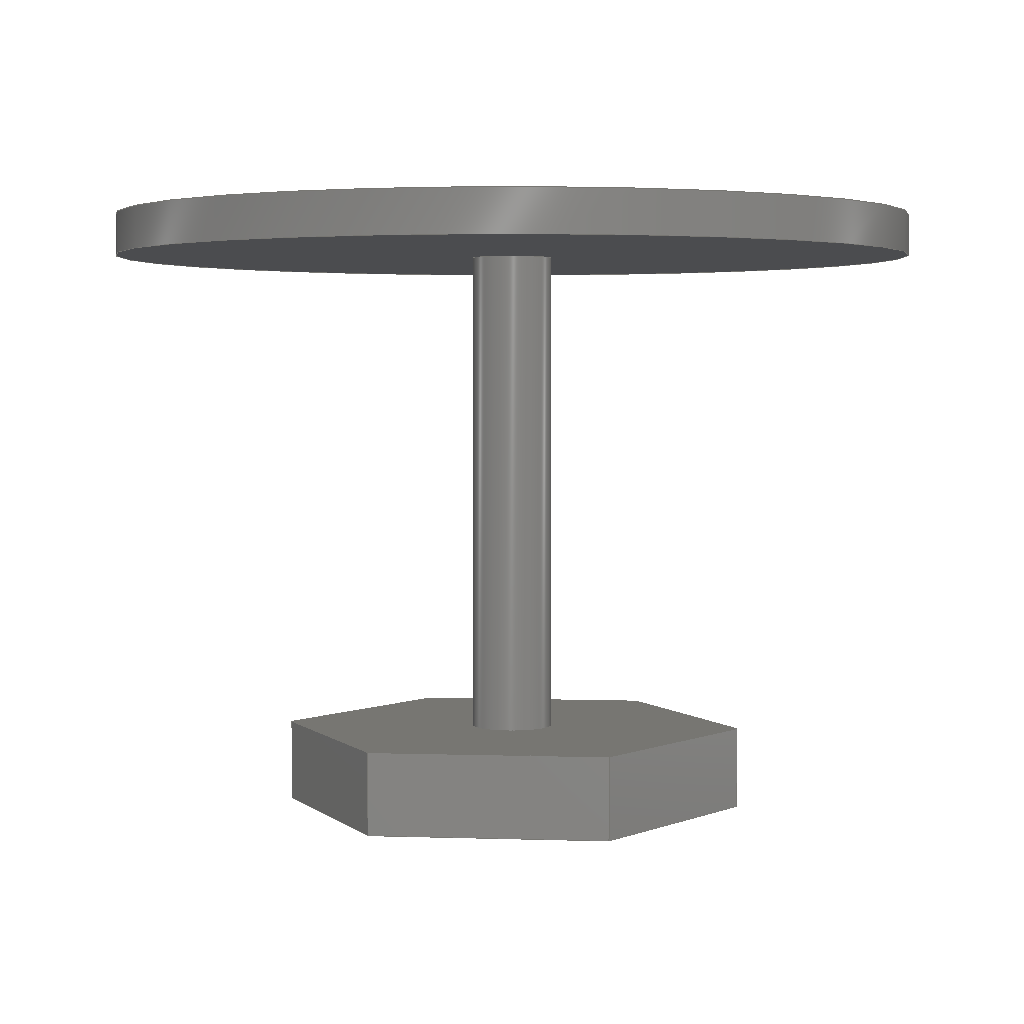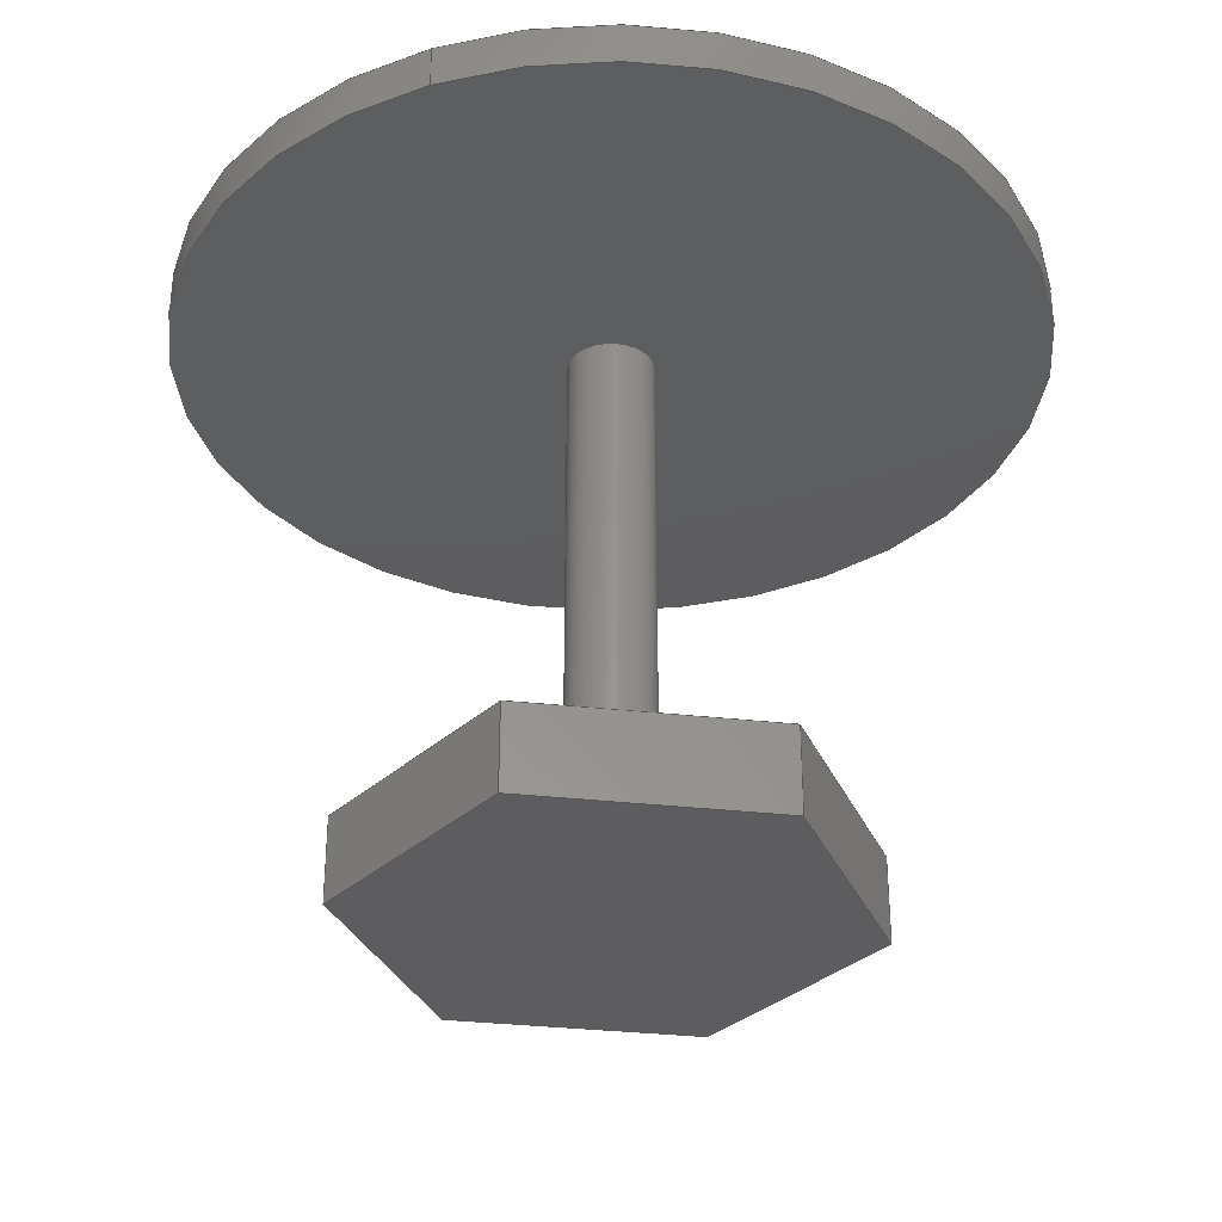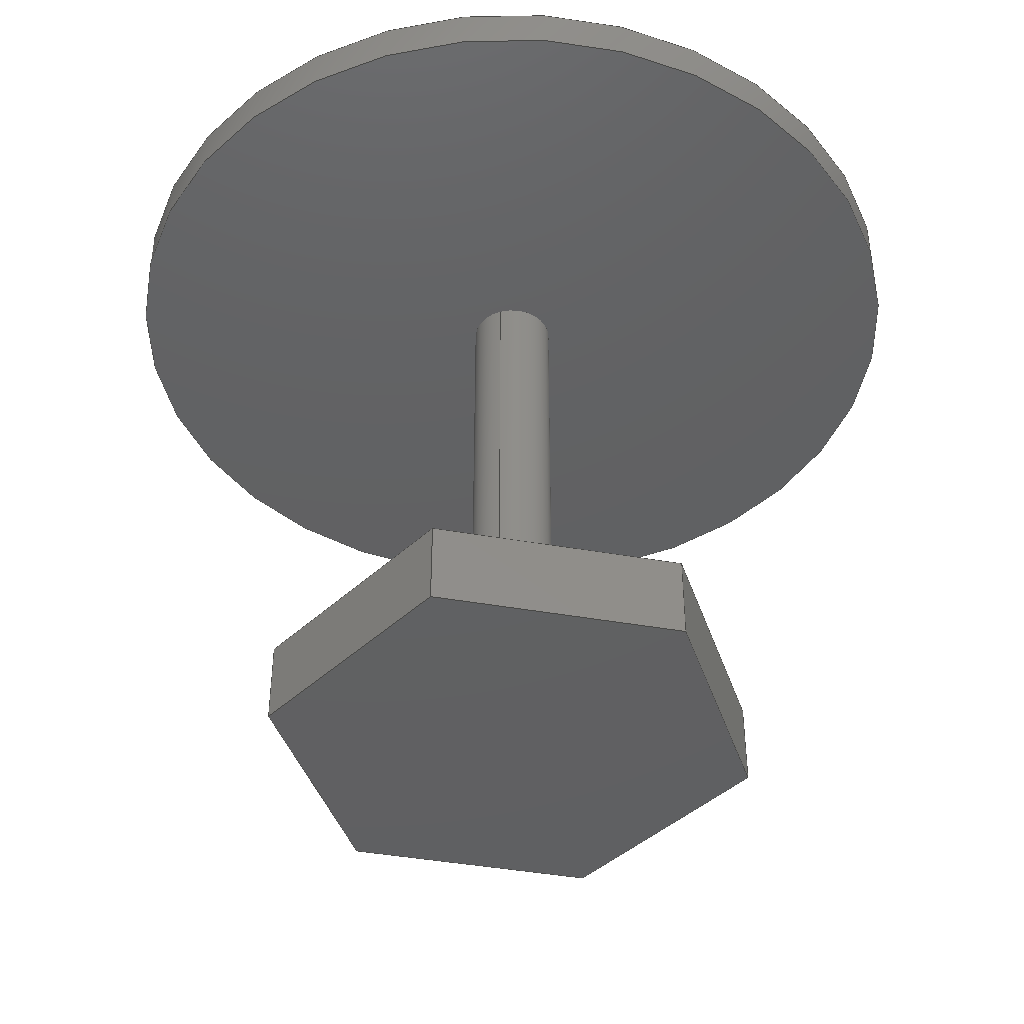
<metadata>
{"format":"step","ext":"step","renderer":"f3d","projection":"perspective","resolution":1024,"background":"white","views":[{"elev":3.1,"azim":-173.4,"up":"+Z"},{"elev":-32.9,"azim":-68.8,"up":"+Z"},{"elev":-42.3,"azim":108.0,"up":"+Z"}]}
</metadata>
<code>
ISO-10303-21;
DATA;
#1=MECHANICAL_DESIGN_GEOMETRIC_PRESENTATION_REPRESENTATION('',(#4),#330);
#2=SHAPE_REPRESENTATION_RELATIONSHIP('SRR','None',#337,#3);
#3=ADVANCED_BREP_SHAPE_REPRESENTATION('',(#5),#329);
#4=STYLED_ITEM('',(#346),#5);
#5=MANIFOLD_SOLID_BREP('Body1',#190);
#6=CYLINDRICAL_SURFACE('',#213,0.1);
#7=CYLINDRICAL_SURFACE('',#215,1);
#8=FACE_BOUND('',#27,.T.);
#9=FACE_BOUND('',#39,.T.);
#10=CIRCLE('',#205,0.1);
#11=CIRCLE('',#214,0.1);
#12=CIRCLE('',#216,1);
#13=CIRCLE('',#217,1);
#14=FACE_OUTER_BOUND('',#26,.T.);
#15=FACE_OUTER_BOUND('',#28,.T.);
#16=FACE_OUTER_BOUND('',#29,.T.);
#17=FACE_OUTER_BOUND('',#30,.T.);
#18=FACE_OUTER_BOUND('',#31,.T.);
#19=FACE_OUTER_BOUND('',#32,.T.);
#20=FACE_OUTER_BOUND('',#33,.T.);
#21=FACE_OUTER_BOUND('',#34,.T.);
#22=FACE_OUTER_BOUND('',#35,.T.);
#23=FACE_OUTER_BOUND('',#36,.T.);
#24=FACE_OUTER_BOUND('',#37,.T.);
#25=FACE_OUTER_BOUND('',#38,.T.);
#26=EDGE_LOOP('',(#120,#121,#122,#123,#124,#125));
#27=EDGE_LOOP('',(#126));
#28=EDGE_LOOP('',(#127,#128,#129,#130));
#29=EDGE_LOOP('',(#131,#132,#133,#134));
#30=EDGE_LOOP('',(#135,#136,#137,#138));
#31=EDGE_LOOP('',(#139,#140,#141,#142));
#32=EDGE_LOOP('',(#143,#144,#145,#146));
#33=EDGE_LOOP('',(#147,#148,#149,#150));
#34=EDGE_LOOP('',(#151,#152,#153,#154,#155,#156));
#35=EDGE_LOOP('',(#157,#158,#159,#160));
#36=EDGE_LOOP('',(#161,#162,#163,#164));
#37=EDGE_LOOP('',(#165));
#38=EDGE_LOOP('',(#166));
#39=EDGE_LOOP('',(#167));
#40=LINE('',#278,#60);
#41=LINE('',#280,#61);
#42=LINE('',#282,#62);
#43=LINE('',#284,#63);
#44=LINE('',#286,#64);
#45=LINE('',#287,#65);
#46=LINE('',#292,#66);
#47=LINE('',#294,#67);
#48=LINE('',#295,#68);
#49=LINE('',#298,#69);
#50=LINE('',#299,#70);
#51=LINE('',#302,#71);
#52=LINE('',#303,#72);
#53=LINE('',#306,#73);
#54=LINE('',#307,#74);
#55=LINE('',#310,#75);
#56=LINE('',#311,#76);
#57=LINE('',#313,#77);
#58=LINE('',#317,#78);
#59=LINE('',#323,#79);
#60=VECTOR('',#224,1);
#61=VECTOR('',#225,1);
#62=VECTOR('',#226,1);
#63=VECTOR('',#227,1);
#64=VECTOR('',#228,1);
#65=VECTOR('',#229,1);
#66=VECTOR('',#234,1);
#67=VECTOR('',#235,1);
#68=VECTOR('',#236,1);
#69=VECTOR('',#239,1);
#70=VECTOR('',#240,1);
#71=VECTOR('',#243,1);
#72=VECTOR('',#244,1);
#73=VECTOR('',#247,1);
#74=VECTOR('',#248,1);
#75=VECTOR('',#251,1);
#76=VECTOR('',#252,1);
#77=VECTOR('',#255,1);
#78=VECTOR('',#260,0.1);
#79=VECTOR('',#267,1);
#80=VERTEX_POINT('',#276);
#81=VERTEX_POINT('',#277);
#82=VERTEX_POINT('',#279);
#83=VERTEX_POINT('',#281);
#84=VERTEX_POINT('',#283);
#85=VERTEX_POINT('',#285);
#86=VERTEX_POINT('',#288);
#87=VERTEX_POINT('',#291);
#88=VERTEX_POINT('',#293);
#89=VERTEX_POINT('',#297);
#90=VERTEX_POINT('',#301);
#91=VERTEX_POINT('',#305);
#92=VERTEX_POINT('',#309);
#93=VERTEX_POINT('',#316);
#94=VERTEX_POINT('',#320);
#95=VERTEX_POINT('',#322);
#96=EDGE_CURVE('',#80,#81,#40,.T.);
#97=EDGE_CURVE('',#82,#80,#41,.T.);
#98=EDGE_CURVE('',#83,#82,#42,.T.);
#99=EDGE_CURVE('',#84,#83,#43,.T.);
#100=EDGE_CURVE('',#85,#84,#44,.T.);
#101=EDGE_CURVE('',#81,#85,#45,.T.);
#102=EDGE_CURVE('',#86,#86,#10,.T.);
#103=EDGE_CURVE('',#80,#87,#46,.T.);
#104=EDGE_CURVE('',#88,#87,#47,.T.);
#105=EDGE_CURVE('',#82,#88,#48,.T.);
#106=EDGE_CURVE('',#89,#88,#49,.T.);
#107=EDGE_CURVE('',#83,#89,#50,.T.);
#108=EDGE_CURVE('',#90,#89,#51,.T.);
#109=EDGE_CURVE('',#84,#90,#52,.T.);
#110=EDGE_CURVE('',#91,#90,#53,.T.);
#111=EDGE_CURVE('',#85,#91,#54,.T.);
#112=EDGE_CURVE('',#92,#91,#55,.T.);
#113=EDGE_CURVE('',#81,#92,#56,.T.);
#114=EDGE_CURVE('',#87,#92,#57,.T.);
#115=EDGE_CURVE('',#86,#93,#58,.T.);
#116=EDGE_CURVE('',#93,#93,#11,.T.);
#117=EDGE_CURVE('',#94,#94,#12,.T.);
#118=EDGE_CURVE('',#94,#95,#59,.T.);
#119=EDGE_CURVE('',#95,#95,#13,.T.);
#120=ORIENTED_EDGE('',*,*,#96,.F.);
#121=ORIENTED_EDGE('',*,*,#97,.F.);
#122=ORIENTED_EDGE('',*,*,#98,.F.);
#123=ORIENTED_EDGE('',*,*,#99,.F.);
#124=ORIENTED_EDGE('',*,*,#100,.F.);
#125=ORIENTED_EDGE('',*,*,#101,.F.);
#126=ORIENTED_EDGE('',*,*,#102,.T.);
#127=ORIENTED_EDGE('',*,*,#97,.T.);
#128=ORIENTED_EDGE('',*,*,#103,.T.);
#129=ORIENTED_EDGE('',*,*,#104,.F.);
#130=ORIENTED_EDGE('',*,*,#105,.F.);
#131=ORIENTED_EDGE('',*,*,#98,.T.);
#132=ORIENTED_EDGE('',*,*,#105,.T.);
#133=ORIENTED_EDGE('',*,*,#106,.F.);
#134=ORIENTED_EDGE('',*,*,#107,.F.);
#135=ORIENTED_EDGE('',*,*,#99,.T.);
#136=ORIENTED_EDGE('',*,*,#107,.T.);
#137=ORIENTED_EDGE('',*,*,#108,.F.);
#138=ORIENTED_EDGE('',*,*,#109,.F.);
#139=ORIENTED_EDGE('',*,*,#100,.T.);
#140=ORIENTED_EDGE('',*,*,#109,.T.);
#141=ORIENTED_EDGE('',*,*,#110,.F.);
#142=ORIENTED_EDGE('',*,*,#111,.F.);
#143=ORIENTED_EDGE('',*,*,#101,.T.);
#144=ORIENTED_EDGE('',*,*,#111,.T.);
#145=ORIENTED_EDGE('',*,*,#112,.F.);
#146=ORIENTED_EDGE('',*,*,#113,.F.);
#147=ORIENTED_EDGE('',*,*,#96,.T.);
#148=ORIENTED_EDGE('',*,*,#113,.T.);
#149=ORIENTED_EDGE('',*,*,#114,.F.);
#150=ORIENTED_EDGE('',*,*,#103,.F.);
#151=ORIENTED_EDGE('',*,*,#114,.T.);
#152=ORIENTED_EDGE('',*,*,#112,.T.);
#153=ORIENTED_EDGE('',*,*,#110,.T.);
#154=ORIENTED_EDGE('',*,*,#108,.T.);
#155=ORIENTED_EDGE('',*,*,#106,.T.);
#156=ORIENTED_EDGE('',*,*,#104,.T.);
#157=ORIENTED_EDGE('',*,*,#102,.F.);
#158=ORIENTED_EDGE('',*,*,#115,.T.);
#159=ORIENTED_EDGE('',*,*,#116,.F.);
#160=ORIENTED_EDGE('',*,*,#115,.F.);
#161=ORIENTED_EDGE('',*,*,#117,.F.);
#162=ORIENTED_EDGE('',*,*,#118,.T.);
#163=ORIENTED_EDGE('',*,*,#119,.T.);
#164=ORIENTED_EDGE('',*,*,#118,.F.);
#165=ORIENTED_EDGE('',*,*,#117,.T.);
#166=ORIENTED_EDGE('',*,*,#119,.F.);
#167=ORIENTED_EDGE('',*,*,#116,.T.);
#168=PLANE('',#204);
#169=PLANE('',#206);
#170=PLANE('',#207);
#171=PLANE('',#208);
#172=PLANE('',#209);
#173=PLANE('',#210);
#174=PLANE('',#211);
#175=PLANE('',#212);
#176=PLANE('',#218);
#177=PLANE('',#219);
#178=ADVANCED_FACE('',(#14,#8),#168,.F.);
#179=ADVANCED_FACE('',(#15),#169,.T.);
#180=ADVANCED_FACE('',(#16),#170,.T.);
#181=ADVANCED_FACE('',(#17),#171,.T.);
#182=ADVANCED_FACE('',(#18),#172,.T.);
#183=ADVANCED_FACE('',(#19),#173,.T.);
#184=ADVANCED_FACE('',(#20),#174,.T.);
#185=ADVANCED_FACE('',(#21),#175,.T.);
#186=ADVANCED_FACE('',(#22),#6,.T.);
#187=ADVANCED_FACE('',(#23),#7,.T.);
#188=ADVANCED_FACE('',(#24),#176,.T.);
#189=ADVANCED_FACE('',(#25,#9),#177,.F.);
#190=CLOSED_SHELL('',(#178,#179,#180,#181,#182,#183,#184,#185,#186,#187,
#188,#189));
#191=DERIVED_UNIT_ELEMENT(#193,1);
#192=DERIVED_UNIT_ELEMENT(#332,3);
#193=(
MASS_UNIT()
NAMED_UNIT(*)
SI_UNIT(.KILO.,.GRAM.)
);
#194=DERIVED_UNIT((#191,#192));
#195=MEASURE_REPRESENTATION_ITEM('density measure',
POSITIVE_RATIO_MEASURE(7850),#194);
#196=PROPERTY_DEFINITION_REPRESENTATION(#201,#198);
#197=PROPERTY_DEFINITION_REPRESENTATION(#202,#199);
#198=REPRESENTATION('material name',(#200),#329);
#199=REPRESENTATION('density',(#195),#329);
#200=DESCRIPTIVE_REPRESENTATION_ITEM('Steel','Steel');
#201=PROPERTY_DEFINITION('material property','material name',#339);
#202=PROPERTY_DEFINITION('material property','density of part',#339);
#203=AXIS2_PLACEMENT_3D('placement',#274,#220,#221);
#204=AXIS2_PLACEMENT_3D('',#275,#222,#223);
#205=AXIS2_PLACEMENT_3D('',#289,#230,#231);
#206=AXIS2_PLACEMENT_3D('',#290,#232,#233);
#207=AXIS2_PLACEMENT_3D('',#296,#237,#238);
#208=AXIS2_PLACEMENT_3D('',#300,#241,#242);
#209=AXIS2_PLACEMENT_3D('',#304,#245,#246);
#210=AXIS2_PLACEMENT_3D('',#308,#249,#250);
#211=AXIS2_PLACEMENT_3D('',#312,#253,#254);
#212=AXIS2_PLACEMENT_3D('',#314,#256,#257);
#213=AXIS2_PLACEMENT_3D('',#315,#258,#259);
#214=AXIS2_PLACEMENT_3D('',#318,#261,#262);
#215=AXIS2_PLACEMENT_3D('',#319,#263,#264);
#216=AXIS2_PLACEMENT_3D('',#321,#265,#266);
#217=AXIS2_PLACEMENT_3D('',#324,#268,#269);
#218=AXIS2_PLACEMENT_3D('',#325,#270,#271);
#219=AXIS2_PLACEMENT_3D('',#326,#272,#273);
#220=DIRECTION('axis',(0,0,1));
#221=DIRECTION('refdir',(1,0,0));
#222=DIRECTION('center_axis',(0,0,-1));
#223=DIRECTION('ref_axis',(-1,0,0));
#224=DIRECTION('',(1,5.769e-16,0));
#225=DIRECTION('',(0.5,0.866,0));
#226=DIRECTION('',(-0.5,0.866,0));
#227=DIRECTION('',(-1,-9.615e-17,0));
#228=DIRECTION('',(-0.5,-0.866,0));
#229=DIRECTION('',(0.5,-0.866,0));
#230=DIRECTION('center_axis',(0,0,-1));
#231=DIRECTION('ref_axis',(-1,0,0));
#232=DIRECTION('center_axis',(-0.866,0.5,0));
#233=DIRECTION('ref_axis',(0.5,0.866,0));
#234=DIRECTION('',(0,0,-1));
#235=DIRECTION('',(0.5,0.866,0));
#236=DIRECTION('',(0,0,-1));
#237=DIRECTION('center_axis',(-0.866,-0.5,0));
#238=DIRECTION('ref_axis',(-0.5,0.866,0));
#239=DIRECTION('',(-0.5,0.866,0));
#240=DIRECTION('',(0,0,-1));
#241=DIRECTION('center_axis',(9.615e-17,-1,0));
#242=DIRECTION('ref_axis',(-1,-9.615e-17,0));
#243=DIRECTION('',(-1,-9.615e-17,0));
#244=DIRECTION('',(0,0,-1));
#245=DIRECTION('center_axis',(0.866,-0.5,0));
#246=DIRECTION('ref_axis',(-0.5,-0.866,0));
#247=DIRECTION('',(-0.5,-0.866,0));
#248=DIRECTION('',(0,0,-1));
#249=DIRECTION('center_axis',(0.866,0.5,0));
#250=DIRECTION('ref_axis',(0.5,-0.866,0));
#251=DIRECTION('',(0.5,-0.866,0));
#252=DIRECTION('',(0,0,-1));
#253=DIRECTION('center_axis',(-5.769e-16,1,0));
#254=DIRECTION('ref_axis',(1,5.769e-16,0));
#255=DIRECTION('',(1,5.769e-16,0));
#256=DIRECTION('center_axis',(0,0,-1));
#257=DIRECTION('ref_axis',(-1,0,0));
#258=DIRECTION('center_axis',(0,0,-1));
#259=DIRECTION('ref_axis',(-1,0,0));
#260=DIRECTION('',(0,0,1));
#261=DIRECTION('center_axis',(0,0,1));
#262=DIRECTION('ref_axis',(-1,0,0));
#263=DIRECTION('center_axis',(0,0,1));
#264=DIRECTION('ref_axis',(1,0,0));
#265=DIRECTION('center_axis',(0,0,1));
#266=DIRECTION('ref_axis',(1,0,0));
#267=DIRECTION('',(0,0,-1));
#268=DIRECTION('center_axis',(0,0,1));
#269=DIRECTION('ref_axis',(1,0,0));
#270=DIRECTION('center_axis',(0,0,1));
#271=DIRECTION('ref_axis',(1,0,0));
#272=DIRECTION('center_axis',(0,0,1));
#273=DIRECTION('ref_axis',(1,0,0));
#274=CARTESIAN_POINT('',(0,0,0));
#275=CARTESIAN_POINT('Origin',(1.11e-16,0,-1.2));
#276=CARTESIAN_POINT('',(-0.2887,0.5,-1.2));
#277=CARTESIAN_POINT('',(0.2887,0.5,-1.2));
#278=CARTESIAN_POINT('',(-0.2887,0.5,-1.2));
#279=CARTESIAN_POINT('',(-0.5774,-3.053e-16,-1.2));
#280=CARTESIAN_POINT('',(-0.5774,-3.053e-16,-1.2));
#281=CARTESIAN_POINT('',(-0.2887,-0.5,-1.2));
#282=CARTESIAN_POINT('',(-0.2887,-0.5,-1.2));
#283=CARTESIAN_POINT('',(0.2887,-0.5,-1.2));
#284=CARTESIAN_POINT('',(0.2887,-0.5,-1.2));
#285=CARTESIAN_POINT('',(0.5774,2.776e-17,-1.2));
#286=CARTESIAN_POINT('',(0.5774,2.776e-17,-1.2));
#287=CARTESIAN_POINT('',(0.2887,0.5,-1.2));
#288=CARTESIAN_POINT('',(0.1,-1.225e-17,-1.2));
#289=CARTESIAN_POINT('Origin',(0,0,-1.2));
#290=CARTESIAN_POINT('Origin',(-0.5774,-3.053e-16,
-1.2));
#291=CARTESIAN_POINT('',(-0.2887,0.5,-1.4));
#292=CARTESIAN_POINT('',(-0.2887,0.5,-1.2));
#293=CARTESIAN_POINT('',(-0.5774,-3.331e-16,-1.4));
#294=CARTESIAN_POINT('',(-0.5774,-3.053e-16,-1.4));
#295=CARTESIAN_POINT('',(-0.5774,-3.053e-16,-1.2));
#296=CARTESIAN_POINT('Origin',(-0.2887,-0.5,-1.2));
#297=CARTESIAN_POINT('',(-0.2887,-0.5,-1.4));
#298=CARTESIAN_POINT('',(-0.2887,-0.5,-1.4));
#299=CARTESIAN_POINT('',(-0.2887,-0.5,-1.2));
#300=CARTESIAN_POINT('Origin',(0.2887,-0.5,-1.2));
#301=CARTESIAN_POINT('',(0.2887,-0.5,-1.4));
#302=CARTESIAN_POINT('',(0.2887,-0.5,-1.4));
#303=CARTESIAN_POINT('',(0.2887,-0.5,-1.2));
#304=CARTESIAN_POINT('Origin',(0.5774,2.776e-17,-1.2));
#305=CARTESIAN_POINT('',(0.5774,0,-1.4));
#306=CARTESIAN_POINT('',(0.5774,2.776e-17,-1.4));
#307=CARTESIAN_POINT('',(0.5774,2.776e-17,-1.2));
#308=CARTESIAN_POINT('Origin',(0.2887,0.5,-1.2));
#309=CARTESIAN_POINT('',(0.2887,0.5,-1.4));
#310=CARTESIAN_POINT('',(0.2887,0.5,-1.4));
#311=CARTESIAN_POINT('',(0.2887,0.5,-1.2));
#312=CARTESIAN_POINT('Origin',(-0.2887,0.5,-1.2));
#313=CARTESIAN_POINT('',(-0.2887,0.5,-1.4));
#314=CARTESIAN_POINT('Origin',(1.11e-16,0,-1.4));
#315=CARTESIAN_POINT('Origin',(0,0,0));
#316=CARTESIAN_POINT('',(0.1,-1.225e-17,0));
#317=CARTESIAN_POINT('',(0.1,-1.225e-17,0));
#318=CARTESIAN_POINT('Origin',(0,0,0));
#319=CARTESIAN_POINT('Origin',(0,0,0));
#320=CARTESIAN_POINT('',(-1,-1.225e-16,0.1));
#321=CARTESIAN_POINT('Origin',(0,0,0.1));
#322=CARTESIAN_POINT('',(-1,-1.225e-16,0));
#323=CARTESIAN_POINT('',(-1,-1.225e-16,0));
#324=CARTESIAN_POINT('Origin',(0,0,0));
#325=CARTESIAN_POINT('Origin',(0,0,0.1));
#326=CARTESIAN_POINT('Origin',(0,0,0));
#327=UNCERTAINTY_MEASURE_WITH_UNIT(LENGTH_MEASURE(0.001),#331,
'DISTANCE_ACCURACY_VALUE',
'Maximum model space distance between geometric entities at asserted c
onnectivities');
#328=UNCERTAINTY_MEASURE_WITH_UNIT(LENGTH_MEASURE(0.001),#331,
'DISTANCE_ACCURACY_VALUE',
'Maximum model space distance between geometric entities at asserted c
onnectivities');
#329=(
GEOMETRIC_REPRESENTATION_CONTEXT(3)
GLOBAL_UNCERTAINTY_ASSIGNED_CONTEXT((#327))
GLOBAL_UNIT_ASSIGNED_CONTEXT((#331,#333,#334))
REPRESENTATION_CONTEXT('','3D')
);
#330=(
GEOMETRIC_REPRESENTATION_CONTEXT(3)
GLOBAL_UNCERTAINTY_ASSIGNED_CONTEXT((#328))
GLOBAL_UNIT_ASSIGNED_CONTEXT((#331,#333,#334))
REPRESENTATION_CONTEXT('','3D')
);
#331=(
LENGTH_UNIT()
NAMED_UNIT(*)
SI_UNIT(.CENTI.,.METRE.)
);
#332=(
LENGTH_UNIT()
NAMED_UNIT(*)
SI_UNIT($,.METRE.)
);
#333=(
NAMED_UNIT(*)
PLANE_ANGLE_UNIT()
SI_UNIT($,.RADIAN.)
);
#334=(
NAMED_UNIT(*)
SI_UNIT($,.STERADIAN.)
SOLID_ANGLE_UNIT()
);
#335=SHAPE_DEFINITION_REPRESENTATION(#336,#337);
#336=PRODUCT_DEFINITION_SHAPE('',$,#339);
#337=SHAPE_REPRESENTATION('',(#203),#329);
#338=PRODUCT_DEFINITION_CONTEXT('part definition',#343,'design');
#339=PRODUCT_DEFINITION('11','11 v4',#340,#338);
#340=PRODUCT_DEFINITION_FORMATION('',$,#345);
#341=PRODUCT_RELATED_PRODUCT_CATEGORY('11 v4','11 v4',(#345));
#342=APPLICATION_PROTOCOL_DEFINITION('international standard',
'automotive_design',2009,#343);
#343=APPLICATION_CONTEXT(
'Core Data for Automotive Mechanical Design Process');
#344=PRODUCT_CONTEXT('part definition',#343,'mechanical');
#345=PRODUCT('11','11 v4',$,(#344));
#346=PRESENTATION_STYLE_ASSIGNMENT((#347));
#347=SURFACE_STYLE_USAGE(.BOTH.,#348);
#348=SURFACE_SIDE_STYLE('',(#349));
#349=SURFACE_STYLE_FILL_AREA(#350);
#350=FILL_AREA_STYLE('Steel - Satin',(#351));
#351=FILL_AREA_STYLE_COLOUR('Steel - Satin',#352);
#352=COLOUR_RGB('Steel - Satin',0.6275,0.6275,0.6275);
ENDSEC;
END-ISO-10303-21;

</code>
